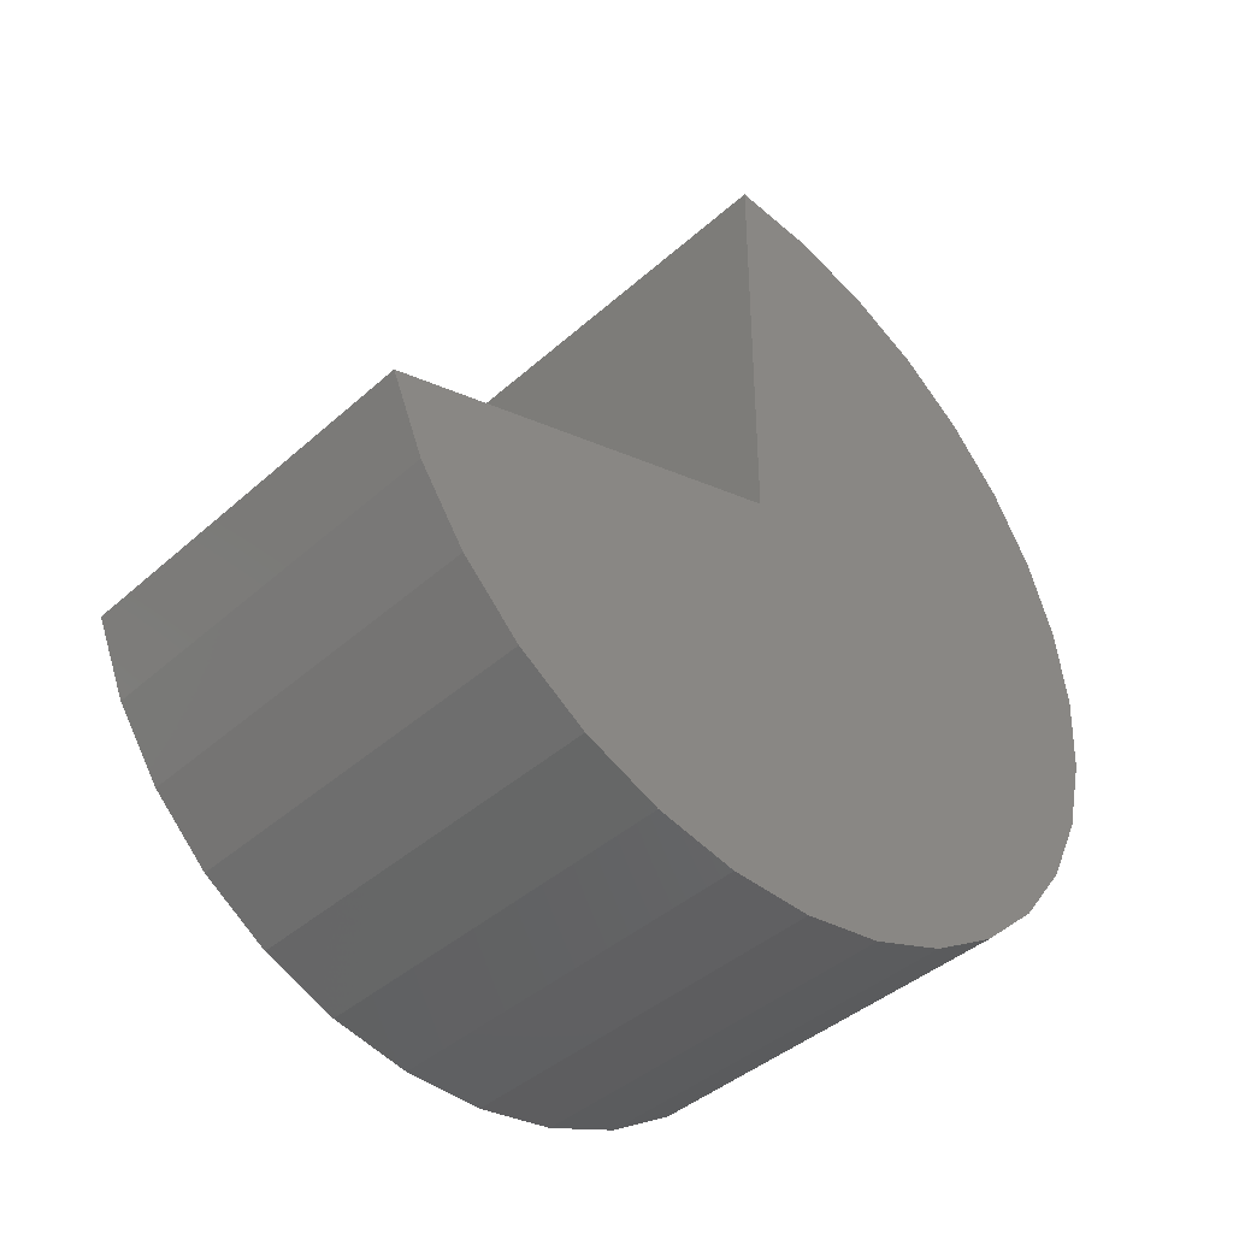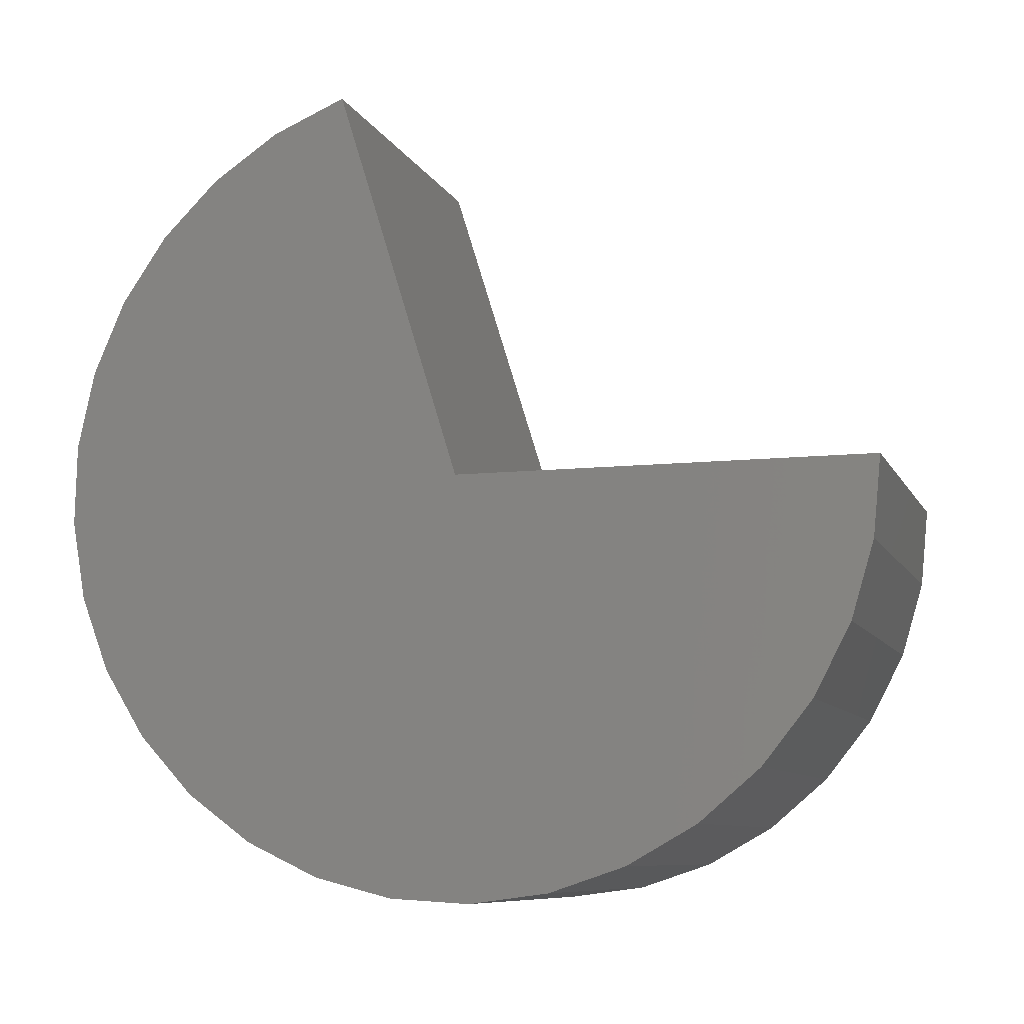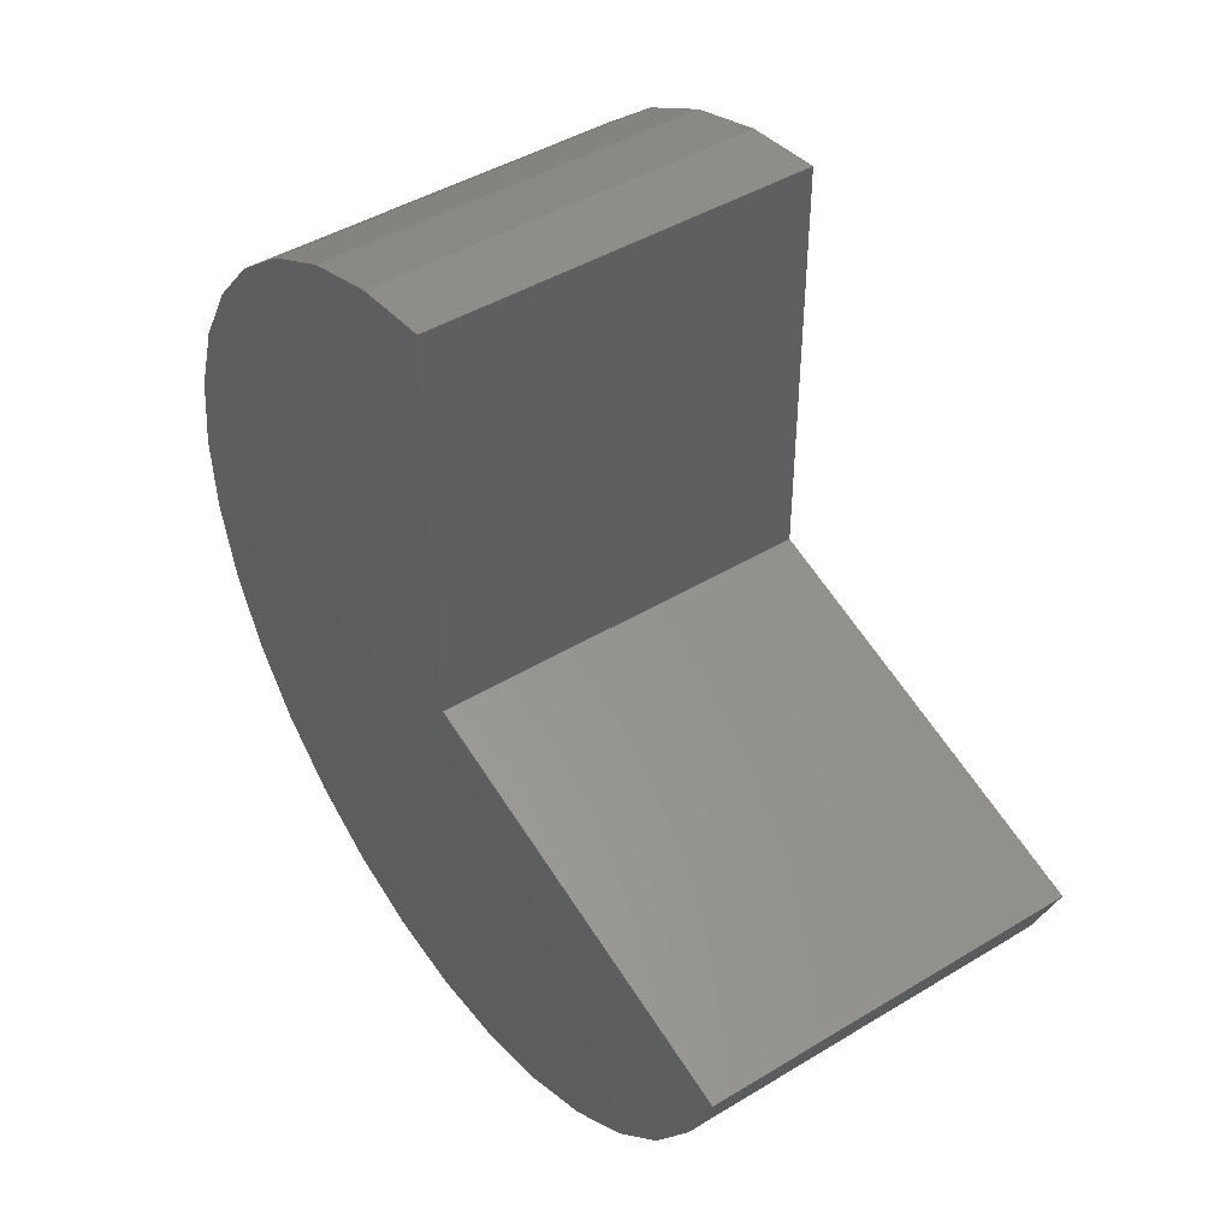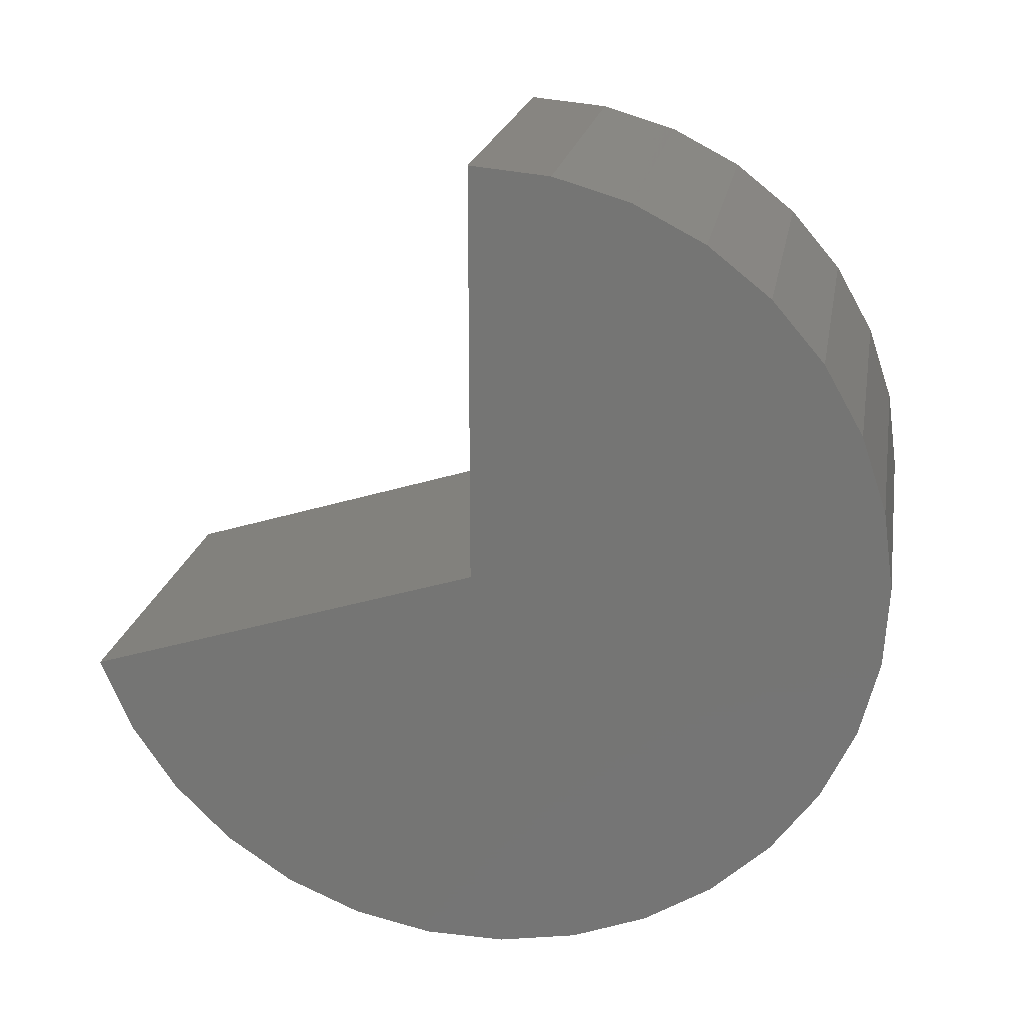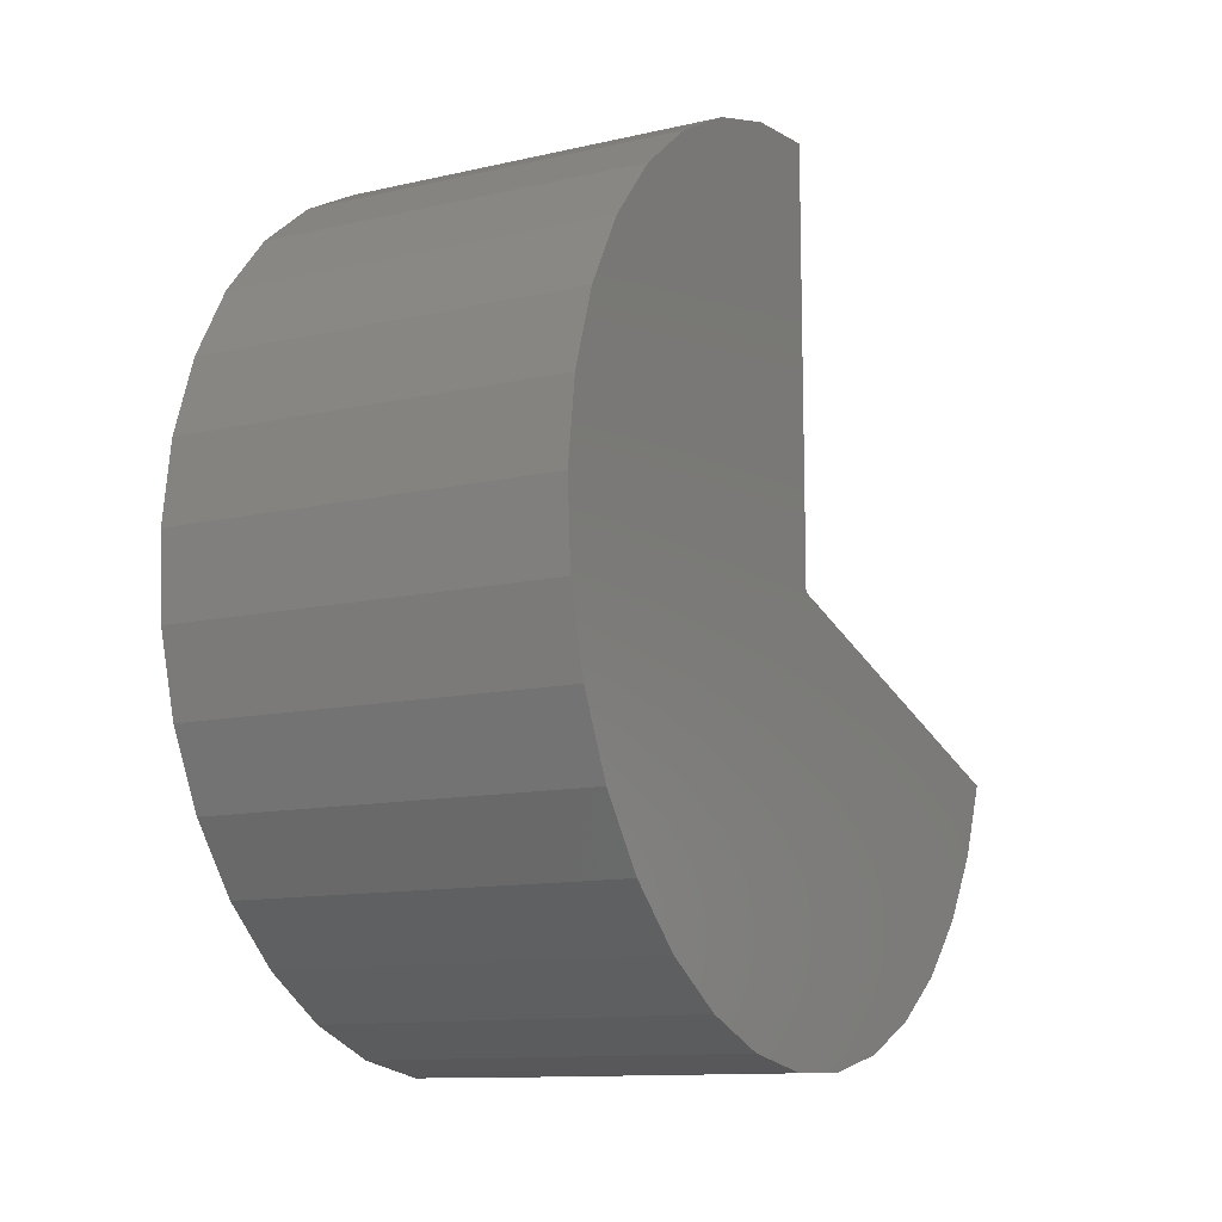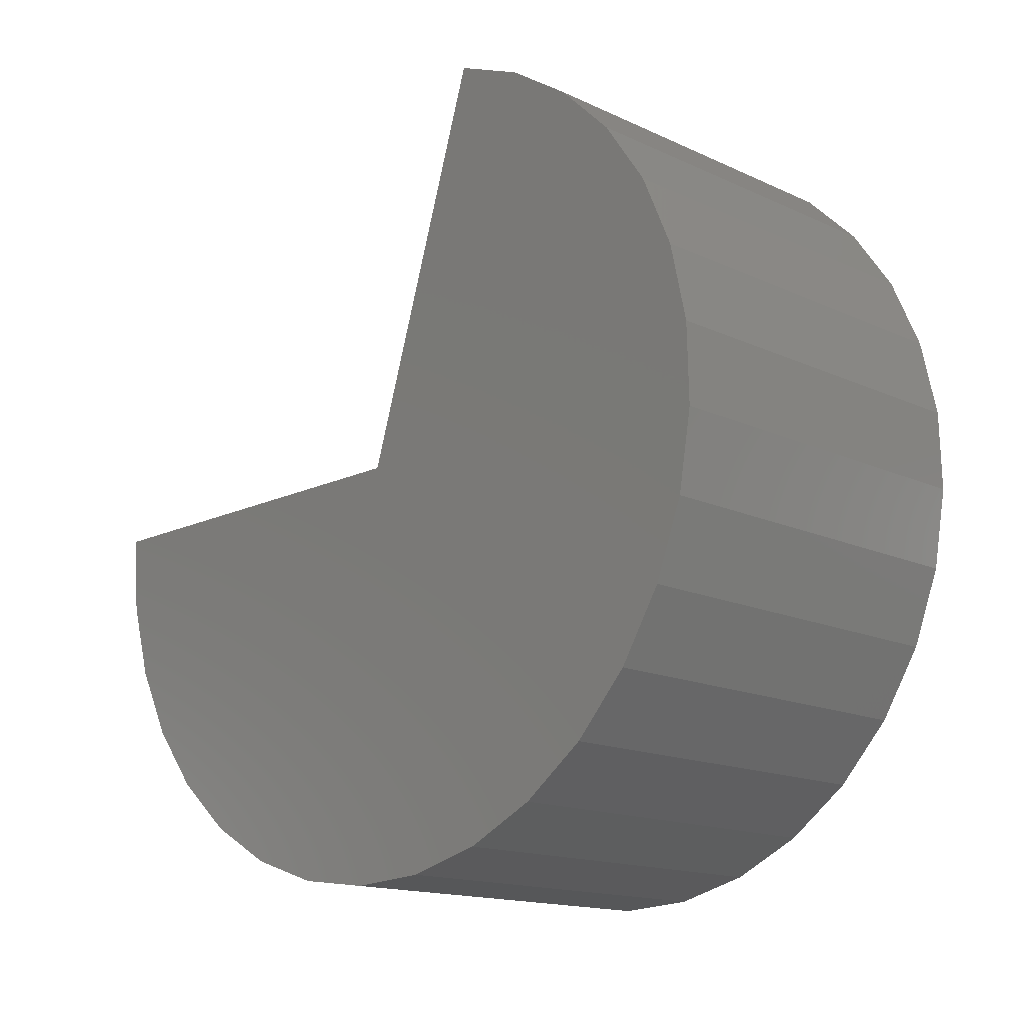
<metadata>
{"format":"stl","ext":"stl","renderer":"f3d","projection":"perspective","resolution":1024,"background":"white","views":[{"elev":-41.8,"azim":-133.1,"up":"+Z"},{"elev":-8.7,"azim":-73.1,"up":"+Y"},{"elev":44.7,"azim":144.8,"up":"+Z"},{"elev":20.4,"azim":-80.2,"up":"+Z"},{"elev":-11.6,"azim":29.2,"up":"+Z"},{"elev":-15.3,"azim":135.5,"up":"+Y"}]}
</metadata>
<code>
# stl→obj: 50 verts, 96 faces
v 0 0 0
v 0.4937 0 -3.023e-17
v 1.002e-16 0.5147 -0.1603
v 0.4937 0.5147 -0.1603
v 6.076e-17 0 0.5391
v 0.4937 0 0.5391
v 4.429e-17 -0.507 -0.1832
v 5.041e-17 -0.5326 -0.08326
v 2.273e-17 0.06366 -0.5353
v 2.259e-17 -0.03952 -0.5376
v 2.366e-17 -0.1413 -0.5202
v 5.672e-17 -0.5387 0.01977
v 6.299e-17 -0.5251 0.1221
v 6.898e-17 -0.4922 0.2199
v 7.447e-17 -0.4412 0.3097
v 7.928e-17 -0.3741 0.3881
v 8.321e-17 -0.2933 0.4523
v 8.612e-17 -0.2017 0.4999
v 8.791e-17 -0.1027 0.5292
v 2.408e-17 0.1645 -0.5133
v 2.589e-17 -0.2378 -0.4838
v 2.657e-17 0.2593 -0.4726
v 2.921e-17 -0.3257 -0.4296
v 3.013e-17 0.3447 -0.4145
v 3.349e-17 -0.4016 -0.3596
v 3.462e-17 0.4173 -0.3412
v 3.858e-17 -0.4627 -0.2765
v 3.987e-17 0.4747 -0.2554
v 0.4937 0.4747 -0.2554
v 0.4937 0.4173 -0.3412
v 0.4937 0.3447 -0.4145
v 0.4937 0.2593 -0.4726
v 0.4937 0.1645 -0.5133
v 0.4937 0.06366 -0.5353
v 0.4937 -0.03952 -0.5376
v 0.4937 -0.1413 -0.5202
v 0.4937 -0.2378 -0.4838
v 0.4937 -0.3257 -0.4296
v 0.4937 -0.4016 -0.3596
v 0.4937 -0.4627 -0.2765
v 0.4937 -0.507 -0.1832
v 0.4937 -0.5326 -0.08326
v 0.4937 -0.5387 0.01977
v 0.4937 -0.5251 0.1221
v 0.4937 -0.4922 0.2199
v 0.4937 -0.4412 0.3097
v 0.4937 -0.3741 0.3881
v 0.4937 -0.2933 0.4523
v 0.4937 -0.2017 0.4999
v 0.4937 -0.1027 0.5292
f 1 2 3
f 3 2 4
f 1 5 2
f 2 5 6
f 7 8 3
f 9 10 11
f 1 3 8
f 1 8 12
f 1 12 13
f 1 13 14
f 1 14 15
f 1 15 16
f 1 16 17
f 1 17 18
f 1 18 19
f 1 19 5
f 9 11 20
f 20 11 21
f 20 21 22
f 22 21 23
f 22 23 24
f 24 23 25
f 24 25 26
f 26 25 27
f 26 27 28
f 28 27 7
f 28 7 3
f 3 4 28
f 28 4 29
f 28 29 26
f 26 29 30
f 26 30 24
f 24 30 31
f 24 31 22
f 22 31 32
f 22 32 20
f 20 32 33
f 20 33 9
f 9 33 34
f 9 34 10
f 10 34 35
f 10 35 11
f 11 35 36
f 11 36 21
f 21 36 37
f 21 37 23
f 23 37 38
f 23 38 25
f 25 38 39
f 25 39 27
f 27 39 40
f 27 40 7
f 7 40 41
f 7 41 8
f 8 41 42
f 8 42 12
f 12 42 43
f 12 43 13
f 13 43 44
f 13 44 14
f 14 44 45
f 14 45 15
f 15 45 46
f 15 46 16
f 16 46 47
f 16 47 17
f 17 47 48
f 17 48 18
f 18 48 49
f 18 49 19
f 19 49 50
f 19 50 5
f 5 50 6
f 4 42 41
f 36 35 34
f 2 6 50
f 2 50 49
f 2 49 48
f 2 48 47
f 2 47 46
f 2 46 45
f 2 45 44
f 2 44 43
f 2 43 42
f 2 42 4
f 4 41 29
f 29 41 40
f 29 40 30
f 30 40 39
f 30 39 31
f 31 39 38
f 31 38 32
f 32 38 37
f 32 37 33
f 33 37 36
f 33 36 34

</code>
